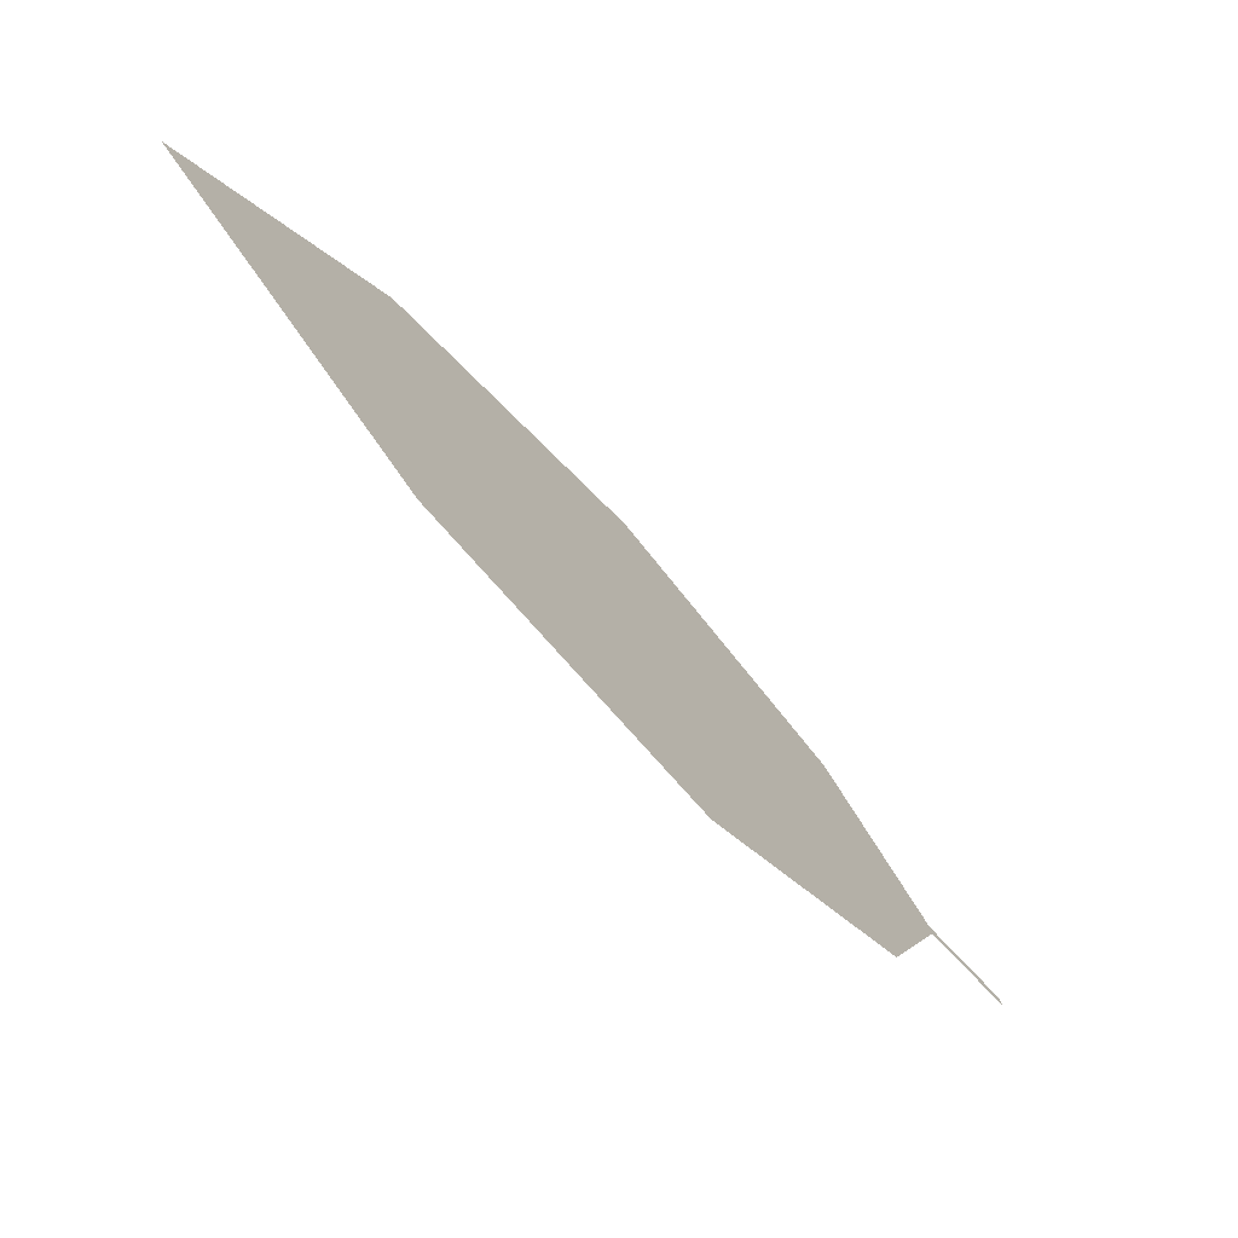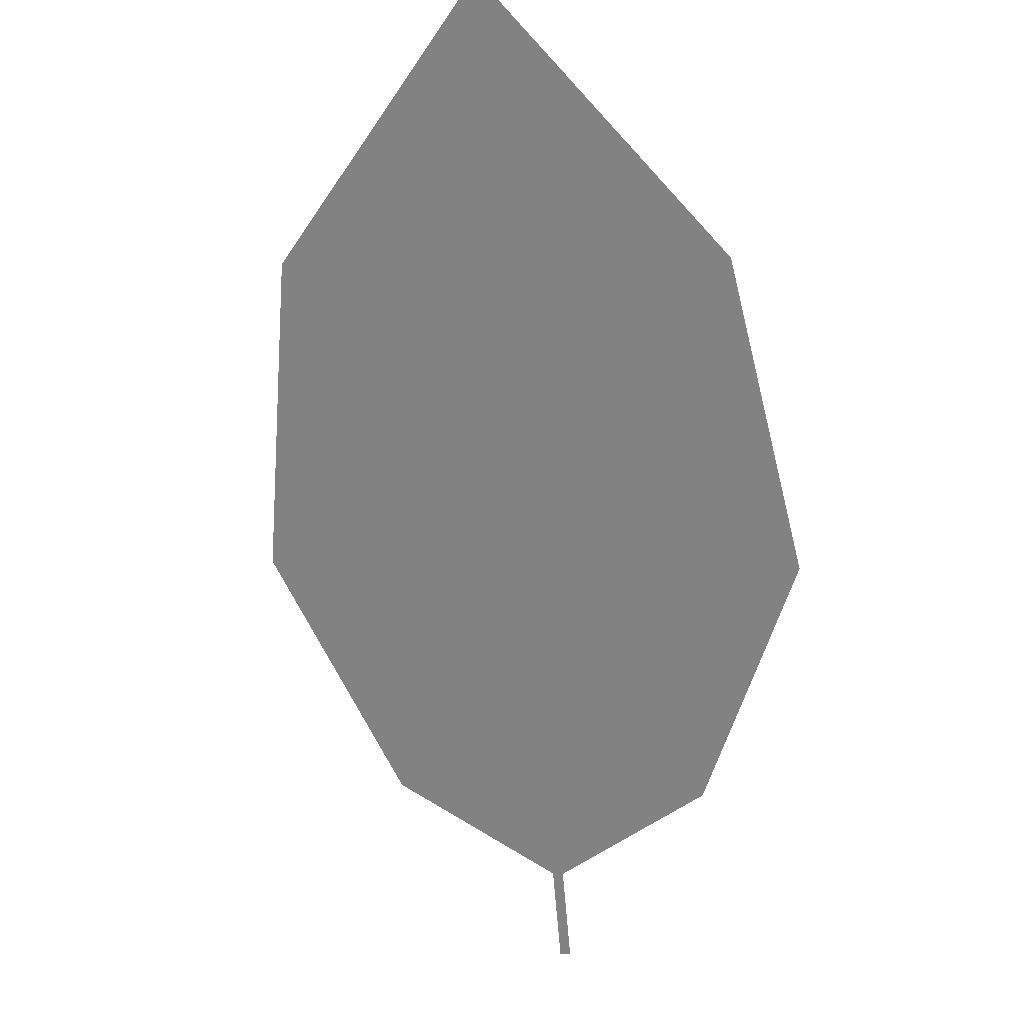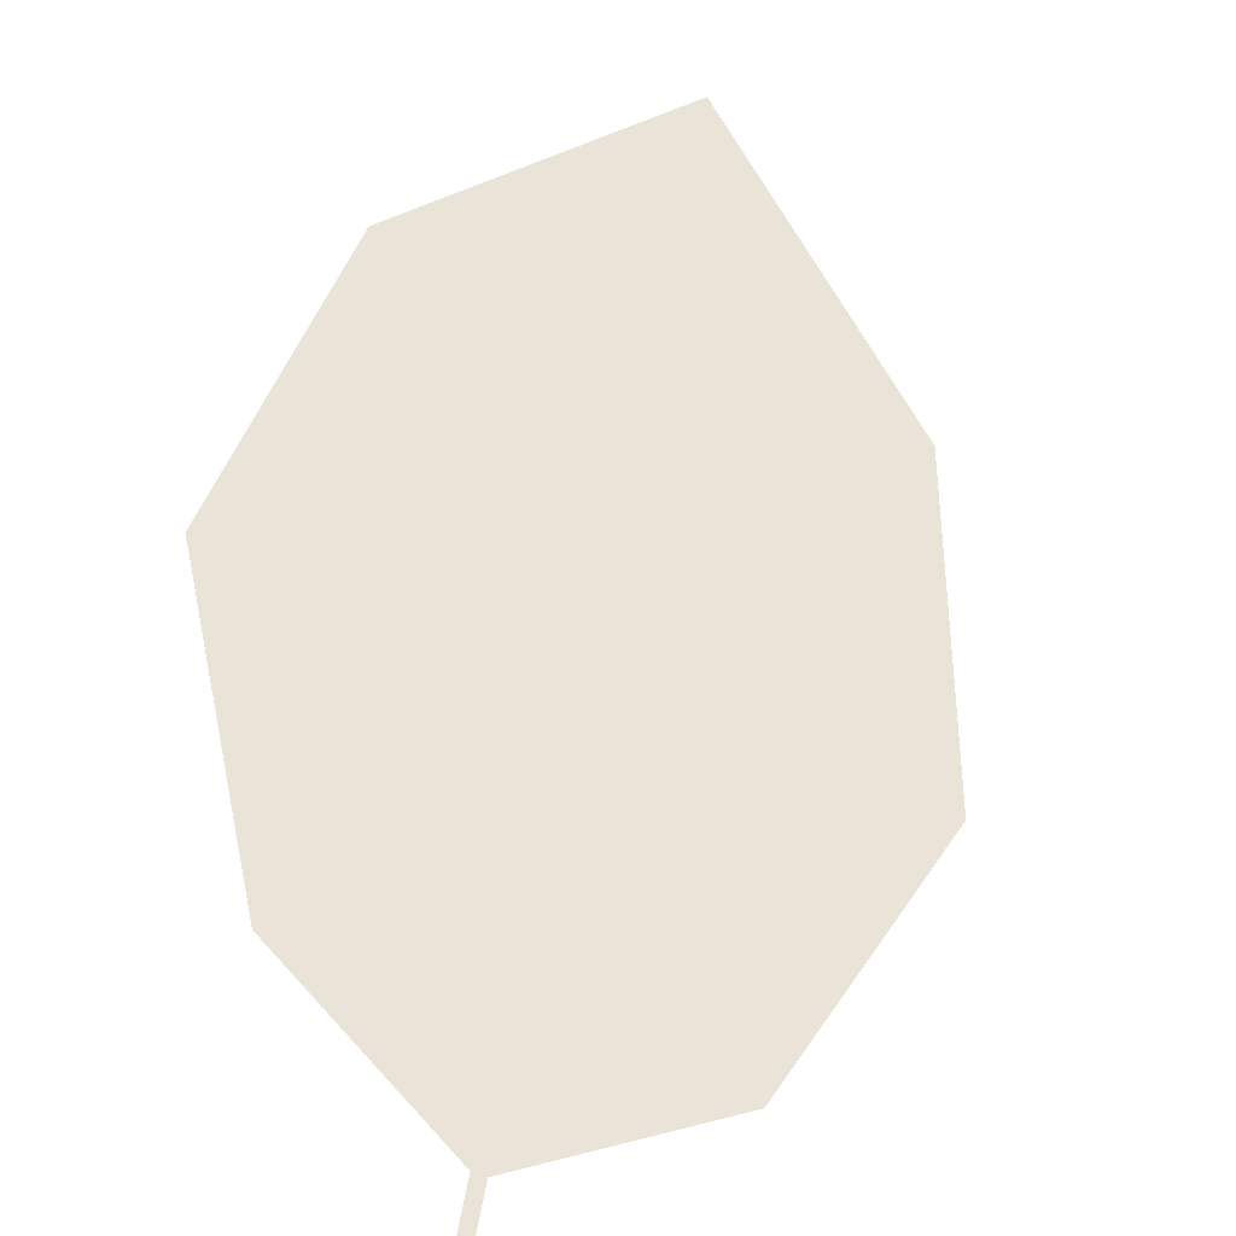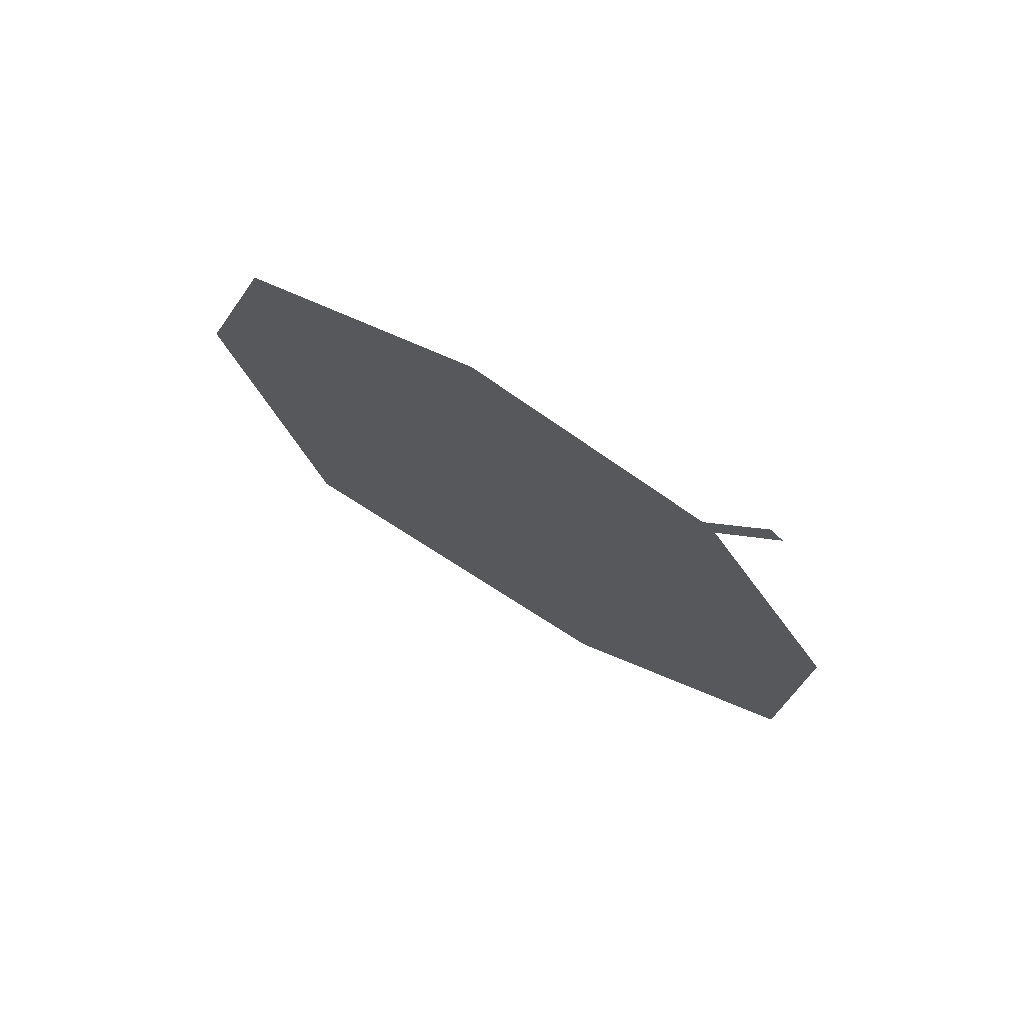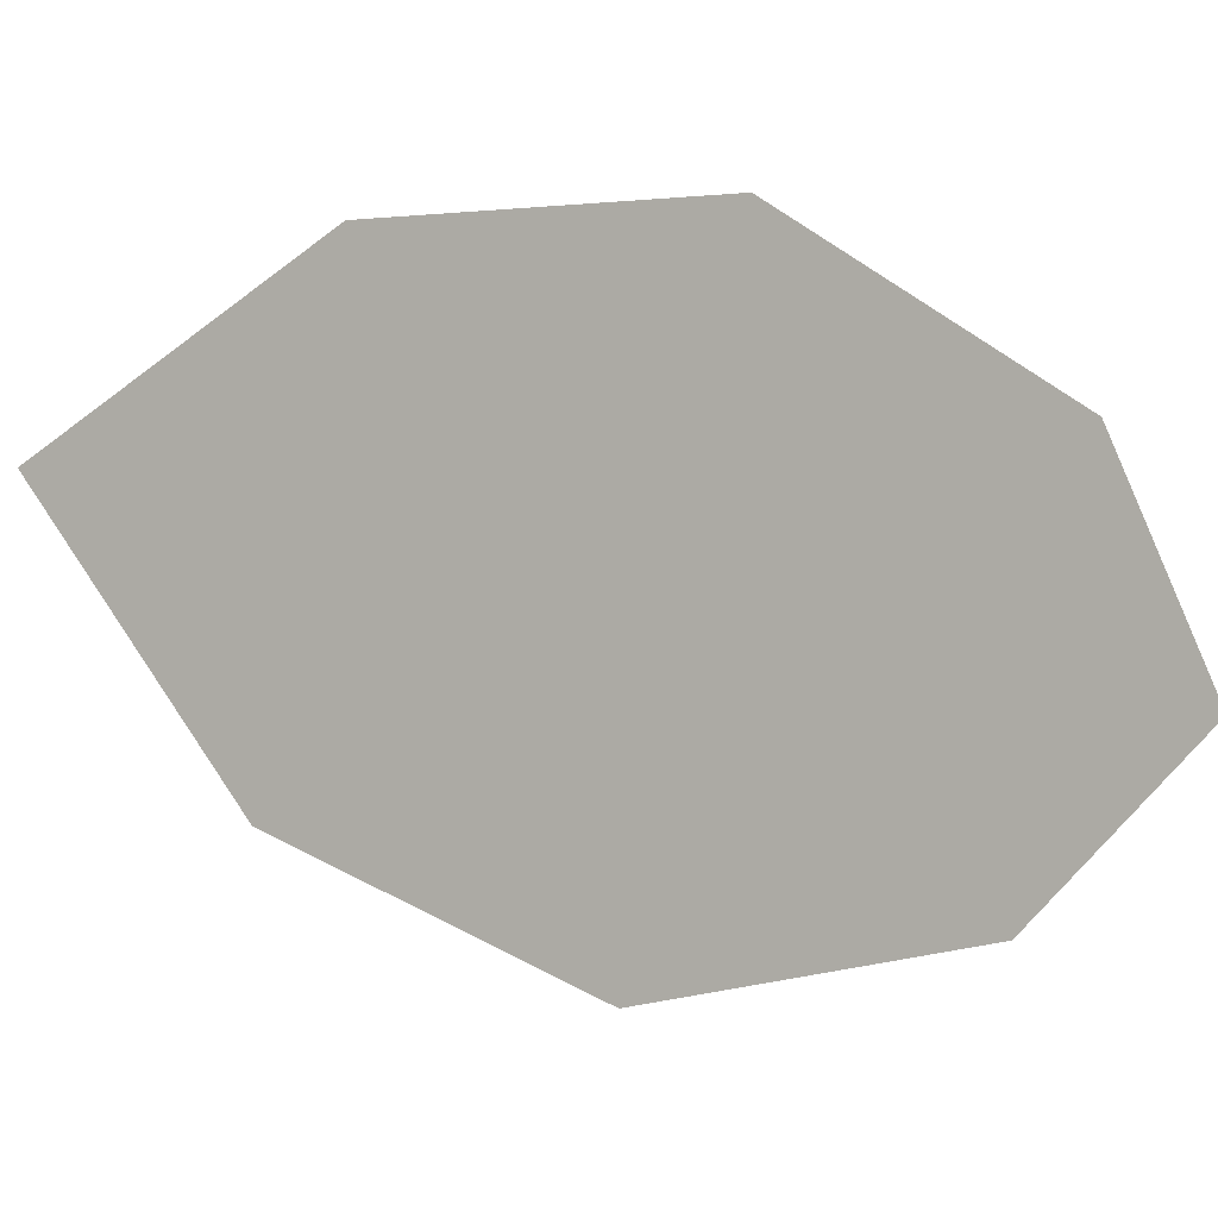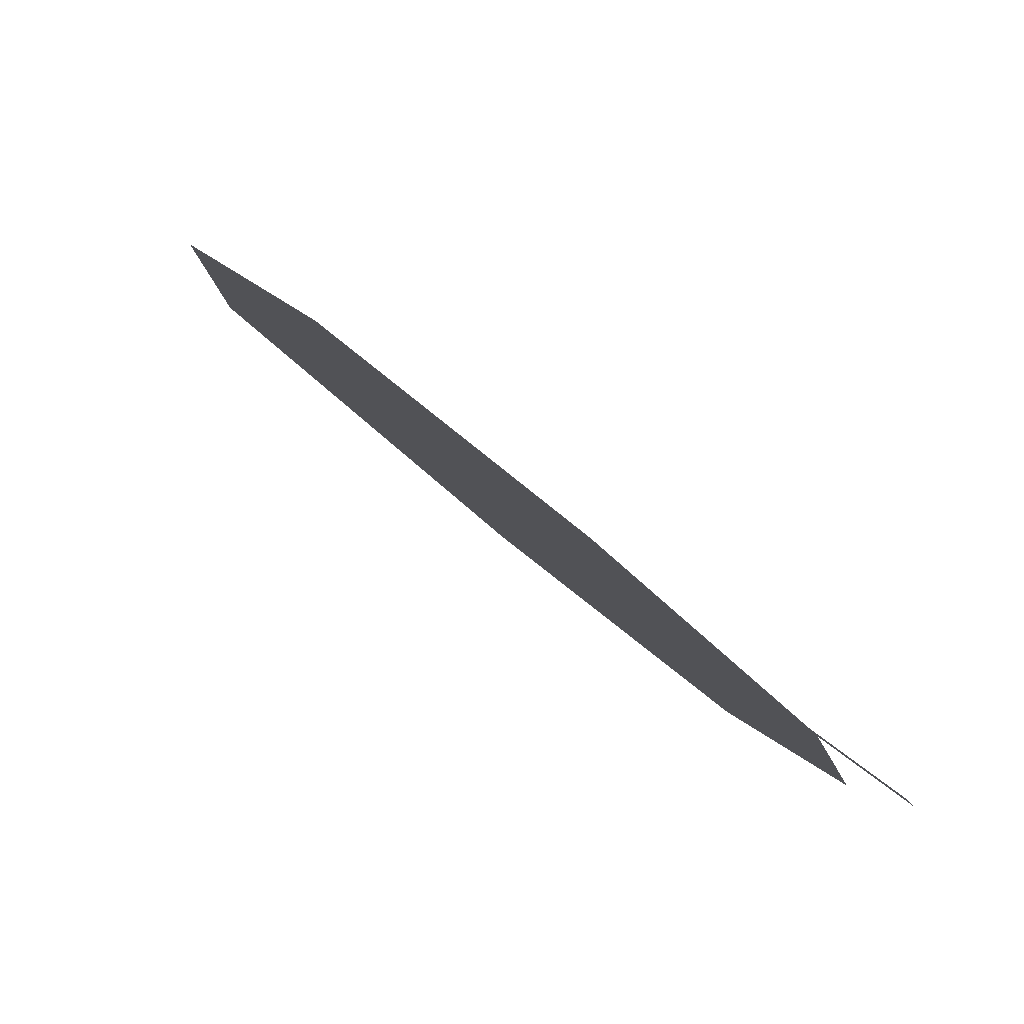
<metadata>
{"format":"obj","ext":"obj","renderer":"f3d","projection":"perspective","resolution":1024,"background":"white","views":[{"elev":15.4,"azim":-74.5,"up":"+Z"},{"elev":68.6,"azim":27.2,"up":"+Z"},{"elev":13.3,"azim":163.1,"up":"+Y"},{"elev":-33.6,"azim":130.5,"up":"+Y"},{"elev":-63.6,"azim":68.5,"up":"+Y"},{"elev":-16.1,"azim":117.7,"up":"+Y"}]}
</metadata>
<code>
o Leaves.011_leaves.011
v 0.07435 0.38 1.01
v 0.06863 0.3883 1.022
v 0.07298 0.3794 1.01
v 0.07435 0.38 1.01
v 0.06863 0.3883 1.022
v 0.07298 0.3794 1.01
v 0.06727 0.3878 1.021
v 0.04179 0.388 1.028
v 0.003523 0.4312 1.088
v 0.06727 0.3878 1.021
v 0.04179 0.388 1.028
v 0.003523 0.4312 1.088
v 0.05803 0.4536 1.099
v 0.01648 0.4632 1.121
v 0.01387 0.4033 1.053
v 0.01387 0.4033 1.053
v 0.01648 0.4632 1.121
v 0.05803 0.4536 1.099
v 0.082 0.4313 1.067
v 0.08267 0.4048 1.037
v 0.082 0.4313 1.067
v 0.08267 0.4048 1.037
f 1 2 5 4
f 1 3 10 2
f 3 1 4 6
f 4 5 7 6
f 10 3 6 7
f 11 10 7 8
f 9 16 8 7
f 18 9 7 5
f 12 10 11 15
f 13 2 10 12
f 13 12 14
f 14 12 9 17
f 12 15 16 9
f 15 11 8 16
f 13 14 17 18
f 18 17 9
f 5 20 19 18
f 21 13 18 19
f 22 21 19 20
f 2 13 21 22
f 2 22 20 5

</code>
